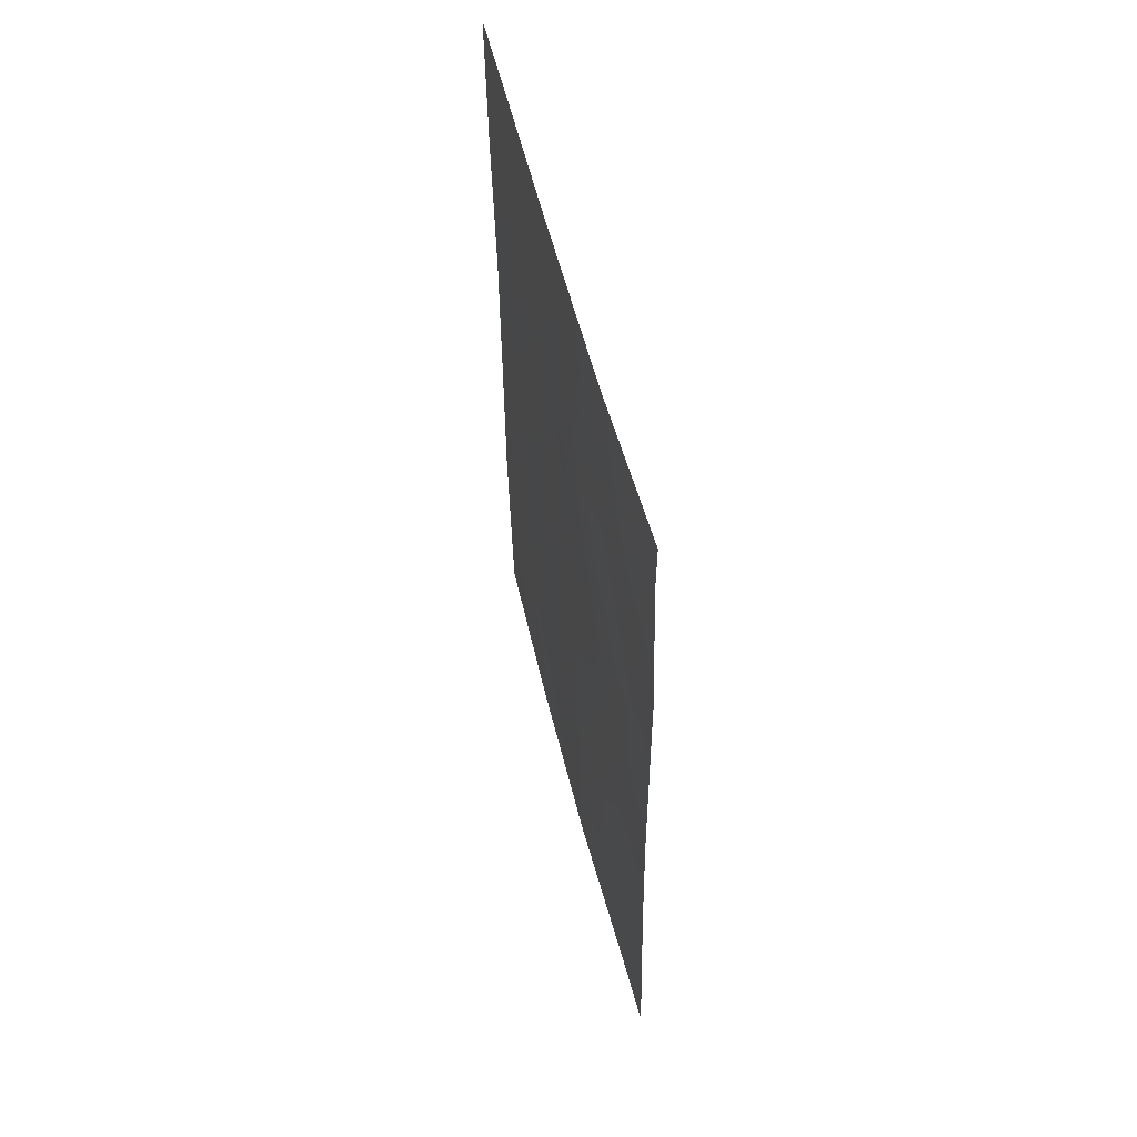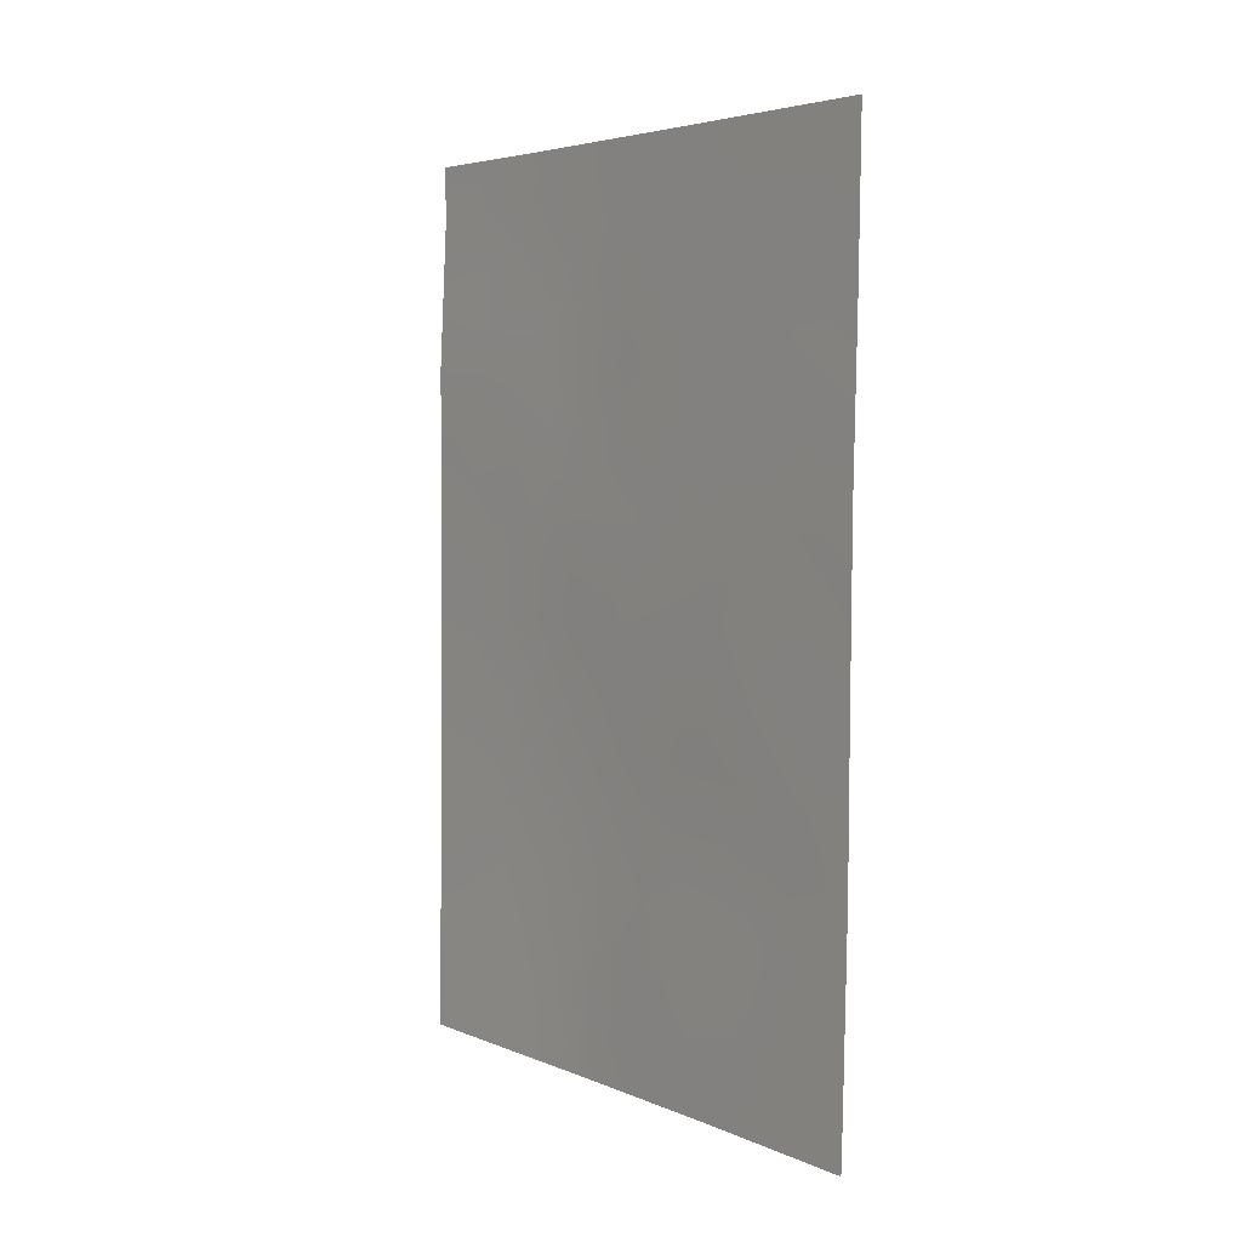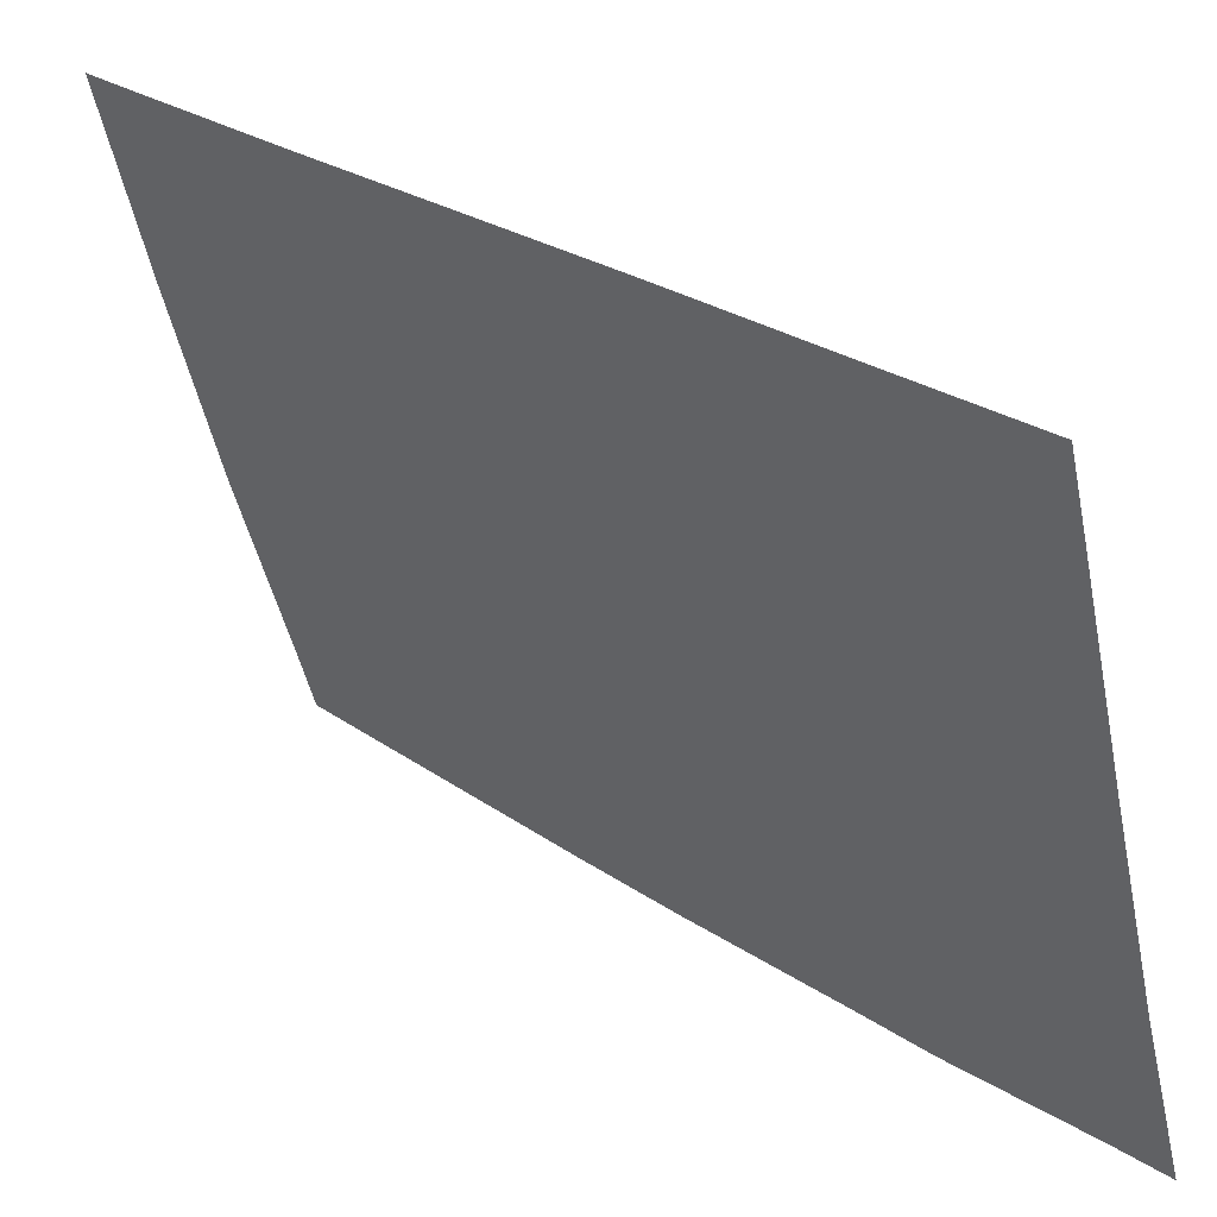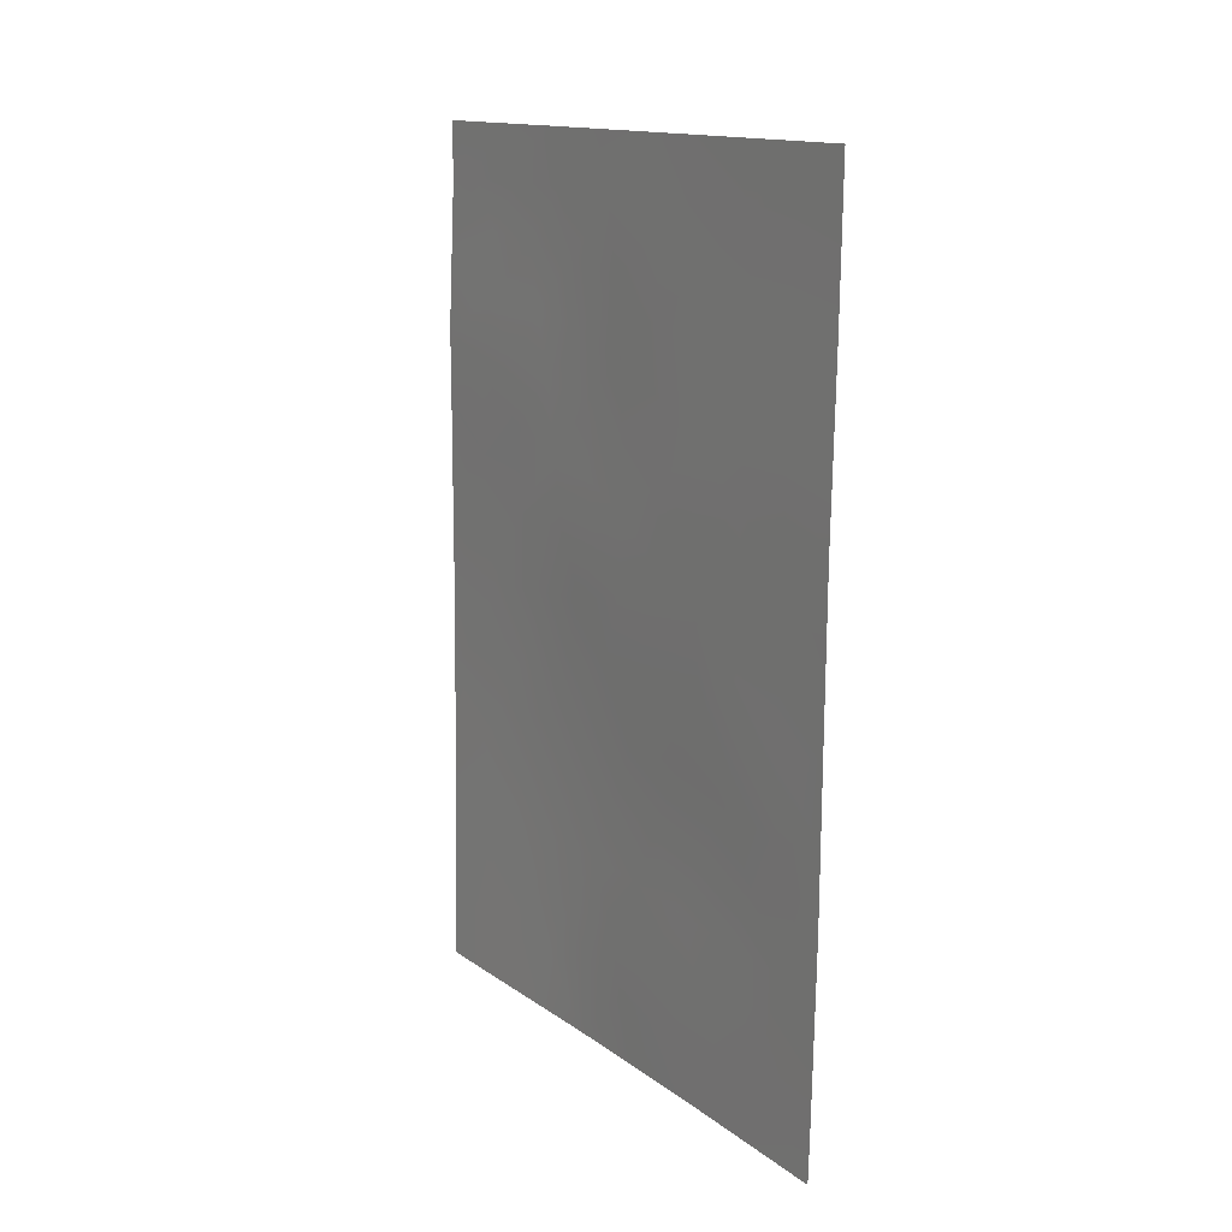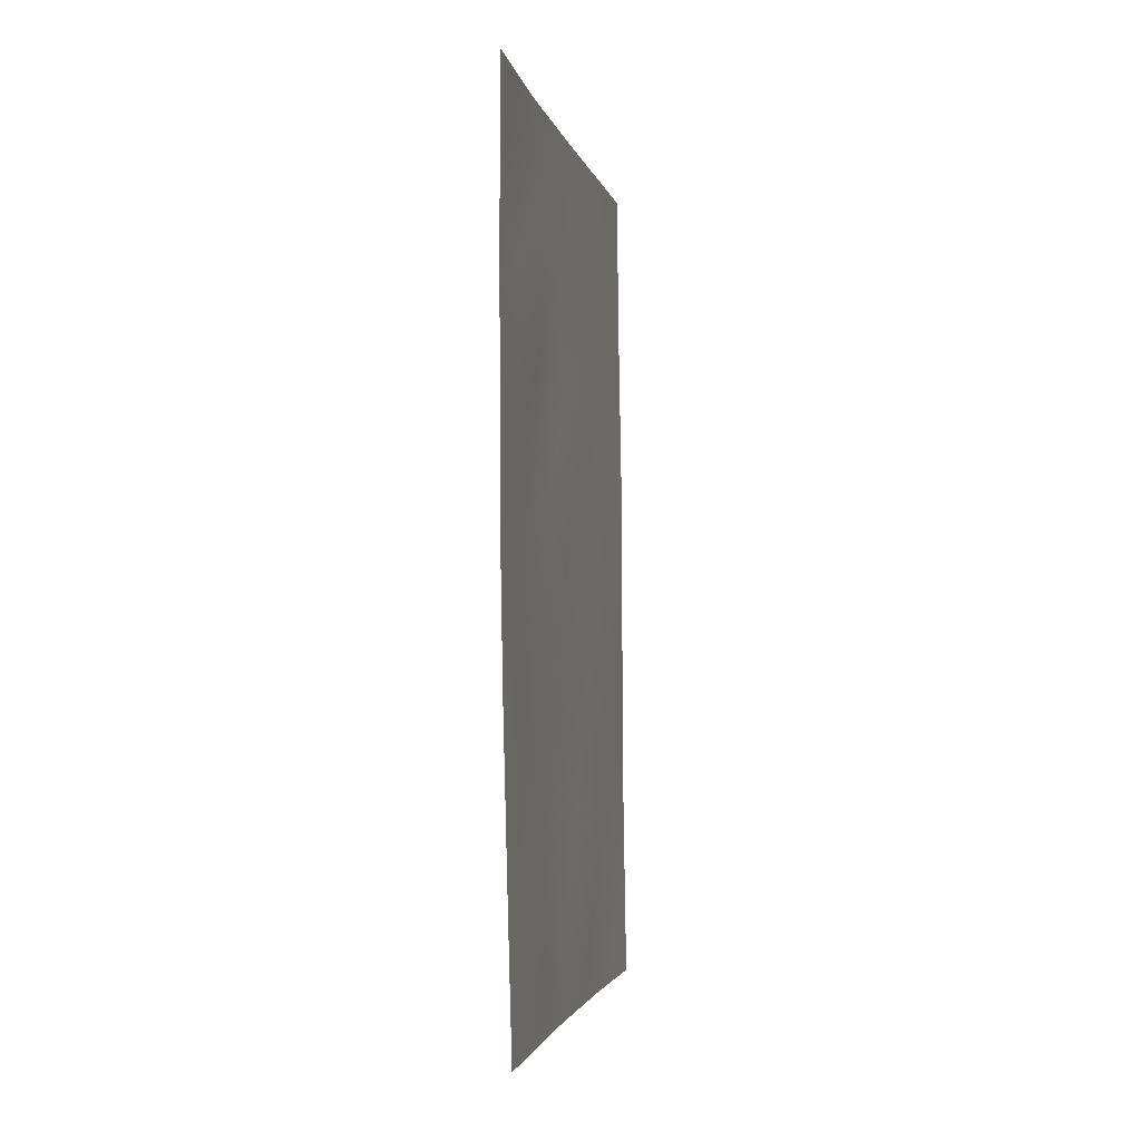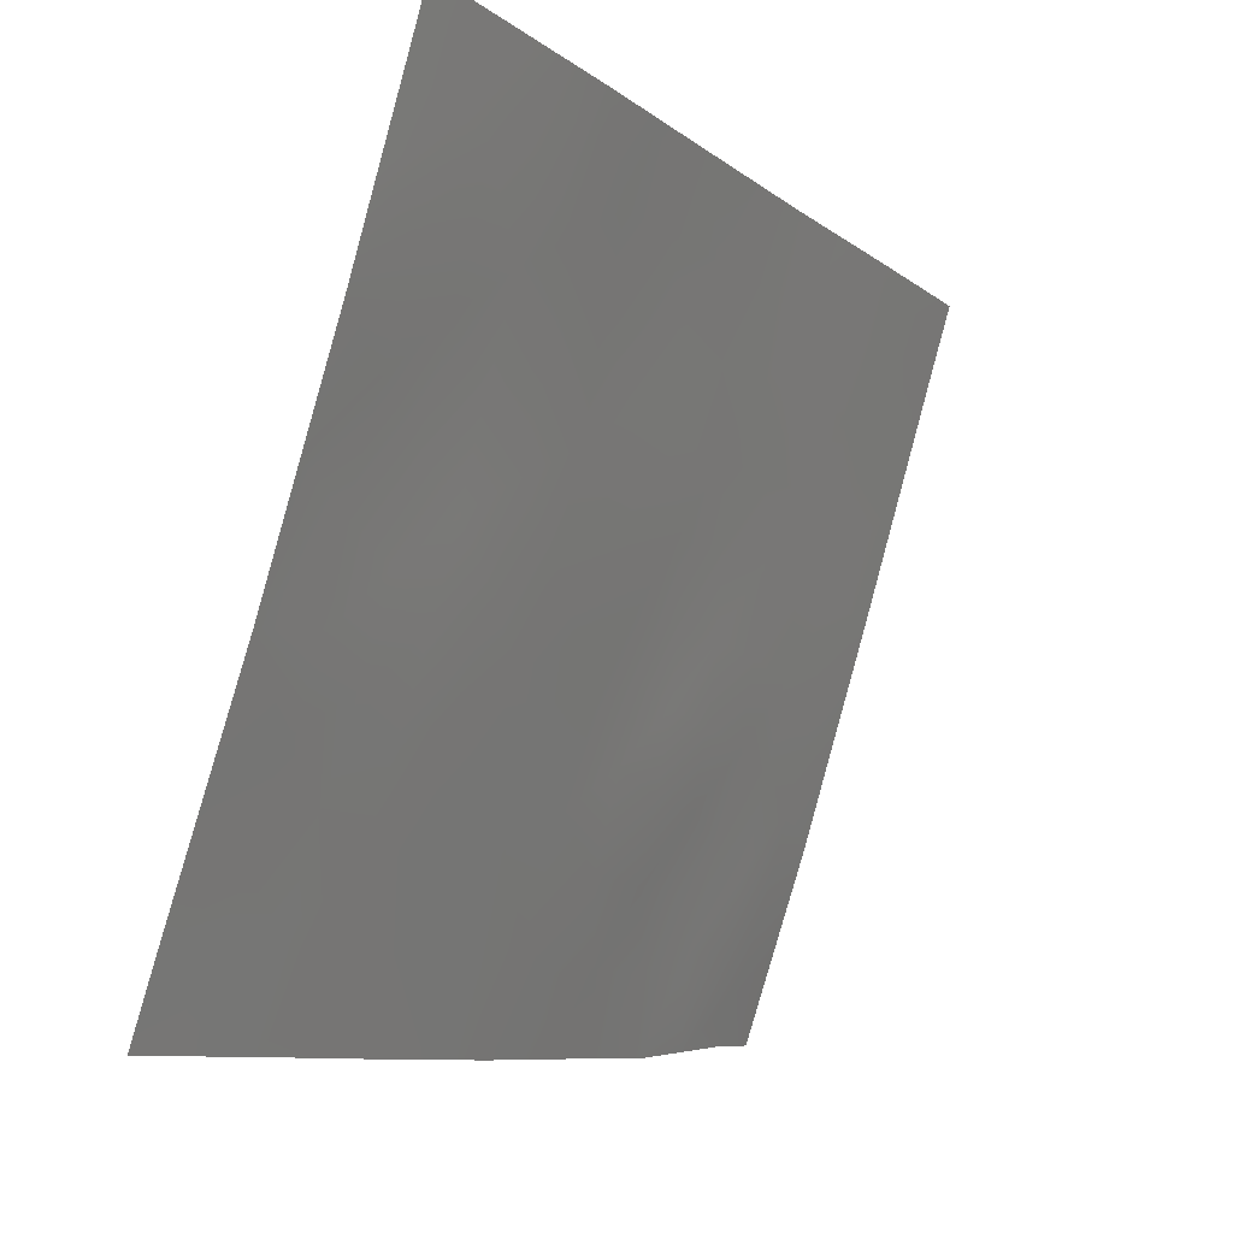
<metadata>
{"format":"obj","ext":"obj","renderer":"f3d","projection":"perspective","resolution":1024,"background":"white","views":[{"elev":54.7,"azim":3.2,"up":"+Z"},{"elev":4.6,"azim":160.0,"up":"+Z"},{"elev":27.6,"azim":-45.1,"up":"+Y"},{"elev":14.4,"azim":163.6,"up":"+Z"},{"elev":-2.7,"azim":27.7,"up":"+Z"},{"elev":-7.4,"azim":-155.9,"up":"+Y"}]}
</metadata>
<code>
v 100 96.59 50
v 100 96.69 47.87
v 99.57 98.49 42.85
v 100.3 95.84 41.42
v 100.6 95.15 37.99
v 100 96.77 45.86
v 100.7 94.88 39.76
v 99.05 100 47.93
v 100.5 95.37 44.81
v 100.6 94.79 48.41
v 100.5 95.13 46.58
v 101.5 91.9 43.82
v 101.5 91.89 46.18
v 101 93.91 39.67
v 100.7 94.68 43.05
v 100.8 94.07 50
v 101.5 91.87 47.2
v 101.1 92.95 48.59
v 101.6 91.97 39.74
v 101.2 93.16 42.17
v 99.12 100 41.13
v 99.11 100 43.26
v 99.16 100 38.68
v 99.36 99.35 38
v 99.85 97.63 38
v 99.17 100 38
v 101.5 91.98 49.25
v 101.5 91.98 50
v 101.4 92.77 38
v 99.03 100 50
v 99.31 99.04 50
v 101.6 92 38
v 101.5 91.92 42.34
v 100.1 96.77 39.67
v 99.09 100 45.59
v 99.53 98.41 46.87
v 99.78 97.76 41.35
v 99.57 98.38 44.75
v 101 93.51 46.98
v 100.1 96.7 43.53
v 101 93.62 44.93
v 101 93.79 41.42
v 99.07 100 46.76
v 99.31 99.21 46.26
v 99.29 99.22 47.37
v 100.8 94.07 47.66
v 100.5 94.98 47.51
v 100.8 94.28 46.78
v 101.5 91.89 45
v 101.3 92.74 45.56
v 101.3 92.68 44.51
v 100.4 95.33 50
v 100.3 95.61 49.15
v 100.7 94.51 49.24
v 100 96.62 48.86
v 100.3 95.76 48.21
v 101.3 92.73 46.67
v 101.2 92.94 47.71
v 100.9 93.82 48.5
v 100.2 96.25 42.4
v 99.93 97.21 42.37
v 100.1 96.8 41.42
v 99.11 100 42.19
v 99.36 99.18 42.01
v 99.35 99.2 43.04
v 99.47 98.79 41.23
v 99.66 98.16 42.17
v 99.14 100 39.9
v 99.34 99.25 40.4
v 99.39 99.19 38.84
v 99.6 98.49 38
v 99.67 98.21 38.79
v 101.5 91.93 48.22
v 101.4 92.64 40.53
v 101.1 93.45 40.56
v 101.3 92.96 39.68
v 101.3 92.56 49.24
v 101.1 93.03 50
v 101 93.5 49.28
v 101.2 93.38 38.82
v 101.5 92.48 38.85
v 99.25 99.26 49.37
v 99.04 100 48.96
v 99.27 99.23 48.45
v 99.62 98.32 40.41
v 99.67 97.82 50
v 99.78 97.44 49.32
v 101.6 91.99 38.87
v 101.6 91.95 41.04
v 100.2 96.35 40.55
v 100.4 95.83 39.75
v 100.5 95.41 40.57
v 100.3 96.01 45.29
v 100.5 95.25 45.63
v 100.3 95.96 46.28
v 99.51 98.43 47.94
v 99.77 97.58 47.41
v 99.76 97.56 48.44
v 100.3 95.88 47.25
v 100.3 96.09 38.87
v 100.5 95.25 39.04
v 99.82 97.56 44.24
v 100 96.75 44.77
v 99.81 97.57 45.33
v 100 96.74 46.88
v 99.58 98.39 43.73
v 99.34 99.19 44.07
v 99.79 97.7 43.19
v 101.5 91.91 43.08
v 100.2 96.39 37.99
v 99.99 97.15 38.82
v 100.6 94.87 41.37
v 100.8 94.25 42.15
v 100.5 95.26 42.25
v 100.3 95.93 44.27
v 100.8 94.43 40.55
v 99.93 97.3 40.49
v 99.79 97.8 39.6
v 101.2 93 43.84
v 100.8 94.14 43.92
v 101 93.71 42.98
v 99.33 99.2 45.16
v 99.55 98.4 45.81
v 101 93.96 38
v 99.1 100 44.42
v 99.79 97.58 46.39
v 100.4 95.64 43.25
v 100.6 95.05 44
v 100.7 94.63 44.85
v 101 93.55 46.1
v 100.7 94.41 45.82
v 100.8 94.41 38.89
v 101.3 92.74 41.41
v 99.4 99.11 39.48
v 101.3 92.65 43.09
v 99.49 98.44 49.23
f 43 44 45
f 46 47 48
f 49 50 51
f 52 53 54
f 55 56 53
f 59 46 58
f 60 61 62
f 63 64 65
f 66 67 64
f 71 72 70
f 23 26 24
f 17 73 58
f 74 75 76
f 18 73 77
f 78 79 77
f 76 80 81
f 31 30 82
f 83 84 82
f 69 85 66
f 1 86 87
f 88 19 81
f 19 89 74
f 90 91 92
f 93 94 95
f 96 97 98
f 56 99 47
f 100 101 91
f 102 103 104
f 105 95 99
f 65 106 107
f 108 102 106
f 109 12 135
f 110 100 111
f 112 113 114
f 93 103 115
f 14 116 7
f 90 62 117
f 72 111 118
f 117 85 118
f 79 54 59
f 120 121 119
f 44 122 123
f 108 67 61
f 132 124 80
f 122 125 107
f 87 98 55
f 97 126 105
f 84 45 96
f 123 104 126
f 60 114 127
f 128 120 129
f 57 130 50
f 48 131 130
f 115 127 128
f 129 131 94
f 116 112 92
f 8 43 45
f 43 35 44
f 45 44 36
f 39 46 48
f 46 10 47
f 48 47 11
f 12 49 51
f 49 13 50
f 51 50 41
f 16 52 54
f 52 1 53
f 54 53 10
f 1 55 53
f 55 2 56
f 53 56 10
f 13 17 57
f 17 58 57
f 18 59 58
f 59 10 46
f 58 46 39
f 4 60 62
f 60 40 61
f 62 61 37
f 22 63 65
f 63 21 64
f 65 64 3
f 21 66 64
f 66 37 67
f 64 67 3
f 21 68 69
f 68 23 70
f 69 68 134
f 70 23 24
f 24 71 70
f 71 25 72
f 70 72 134
f 27 77 73
f 58 73 18
f 19 74 76
f 76 75 14
f 77 27 28
f 28 78 77
f 78 16 79
f 77 79 18
f 19 76 81
f 76 14 80
f 81 80 29
f 30 83 82
f 83 8 84
f 82 84 136
f 21 69 66
f 69 134 85
f 66 85 37
f 86 136 87
f 32 81 29
f 81 32 88
f 89 33 133
f 4 90 92
f 90 34 91
f 92 91 7
f 6 93 95
f 93 9 94
f 95 94 11
f 96 36 97
f 98 97 2
f 10 56 47
f 56 2 99
f 47 99 11
f 34 100 91
f 100 5 101
f 91 101 7
f 38 102 104
f 102 40 103
f 104 103 6
f 2 105 99
f 105 6 95
f 99 95 11
f 22 65 107
f 65 3 106
f 107 106 38
f 3 108 106
f 108 40 102
f 106 102 38
f 33 109 135
f 25 110 111
f 110 5 100
f 111 100 34
f 4 112 114
f 112 42 113
f 114 113 15
f 9 93 115
f 93 6 103
f 115 103 40
f 101 5 132
f 7 101 132
f 14 75 116
f 75 42 116
f 34 90 117
f 90 4 62
f 117 62 37
f 72 25 111
f 118 111 34
f 34 117 118
f 117 37 85
f 118 85 134
f 18 79 59
f 79 16 54
f 59 54 10
f 119 51 41
f 41 120 119
f 120 15 121
f 119 121 135
f 36 44 123
f 44 35 122
f 123 122 38
f 40 108 61
f 108 3 67
f 61 67 37
f 113 121 15
f 14 132 80
f 132 5 124
f 80 124 29
f 38 122 107
f 122 35 125
f 107 125 22
f 1 87 55
f 87 136 98
f 55 98 2
f 2 97 105
f 97 36 126
f 105 126 6
f 84 8 45
f 96 45 36
f 36 123 126
f 123 38 104
f 126 104 6
f 40 60 127
f 60 4 114
f 127 114 15
f 9 128 129
f 128 15 120
f 129 120 41
f 13 57 50
f 57 39 130
f 50 130 41
f 39 48 130
f 48 11 131
f 130 131 41
f 9 115 128
f 115 40 127
f 128 127 15
f 9 129 94
f 129 41 131
f 94 131 11
f 7 116 92
f 116 42 112
f 92 112 4
f 74 89 133
f 57 58 39
f 7 132 14
f 75 74 133
f 113 42 20
f 133 42 75
f 20 121 113
f 133 33 20
f 135 20 33
f 20 42 133
f 135 121 20
f 82 136 31
f 136 96 98
f 136 84 96
f 119 135 12
f 119 12 51
f 136 86 31
f 134 68 70
f 134 72 118

</code>
